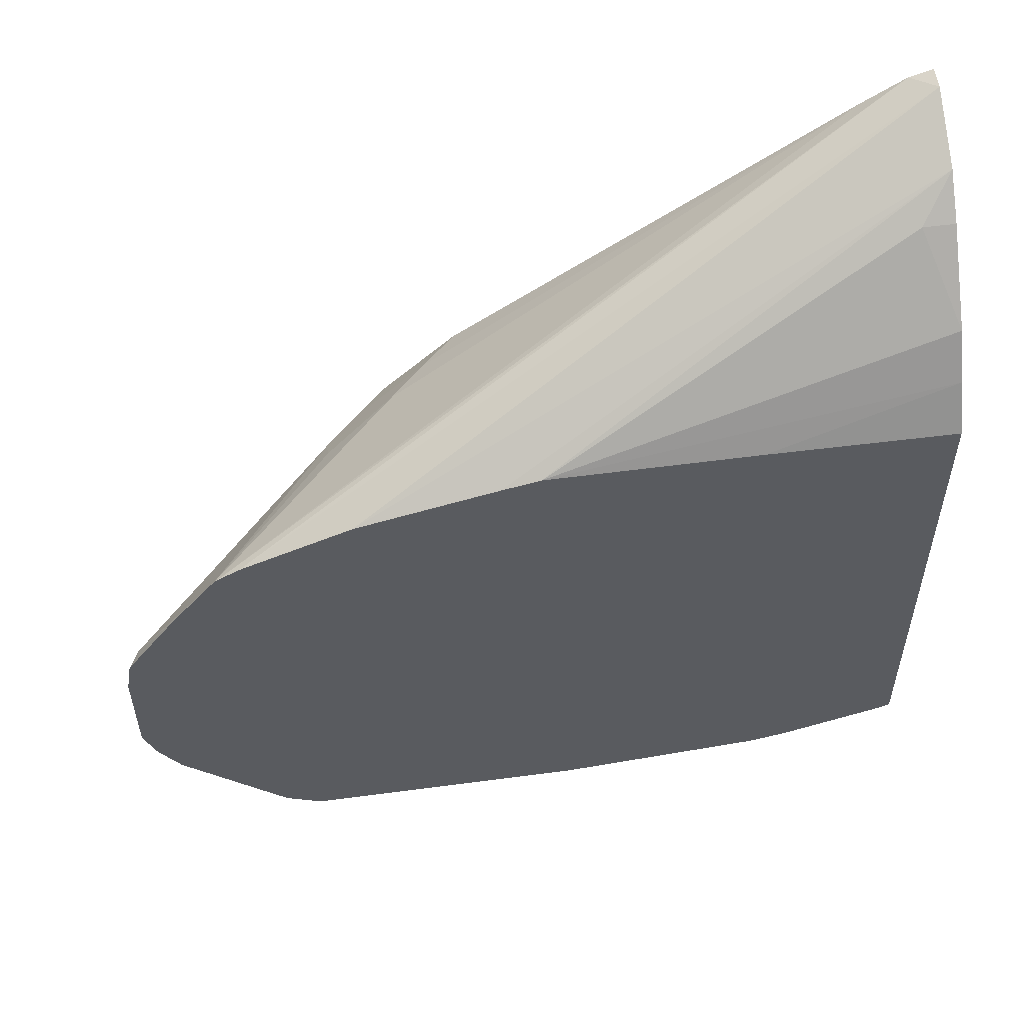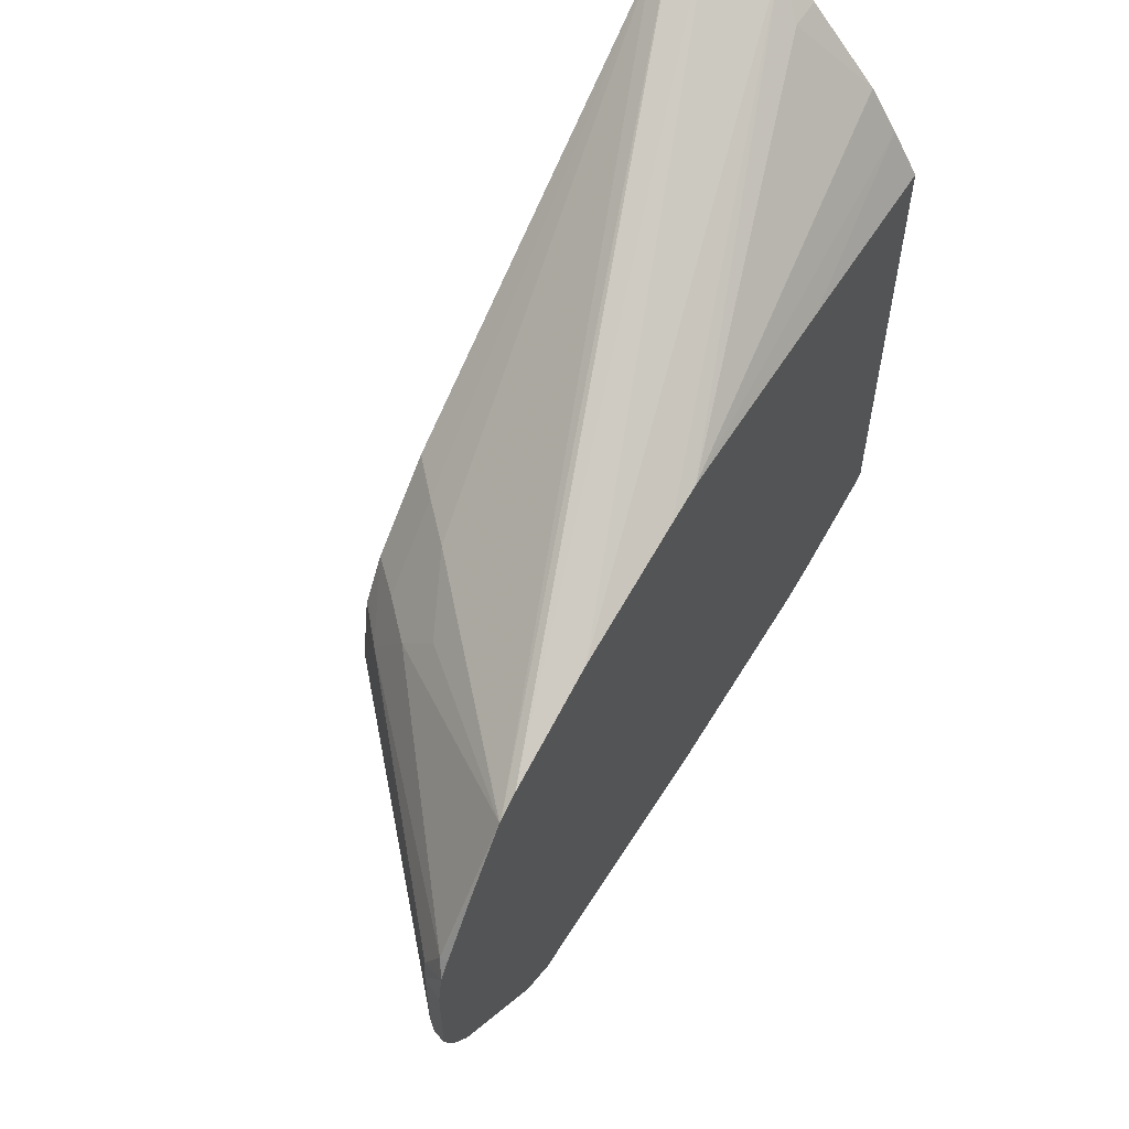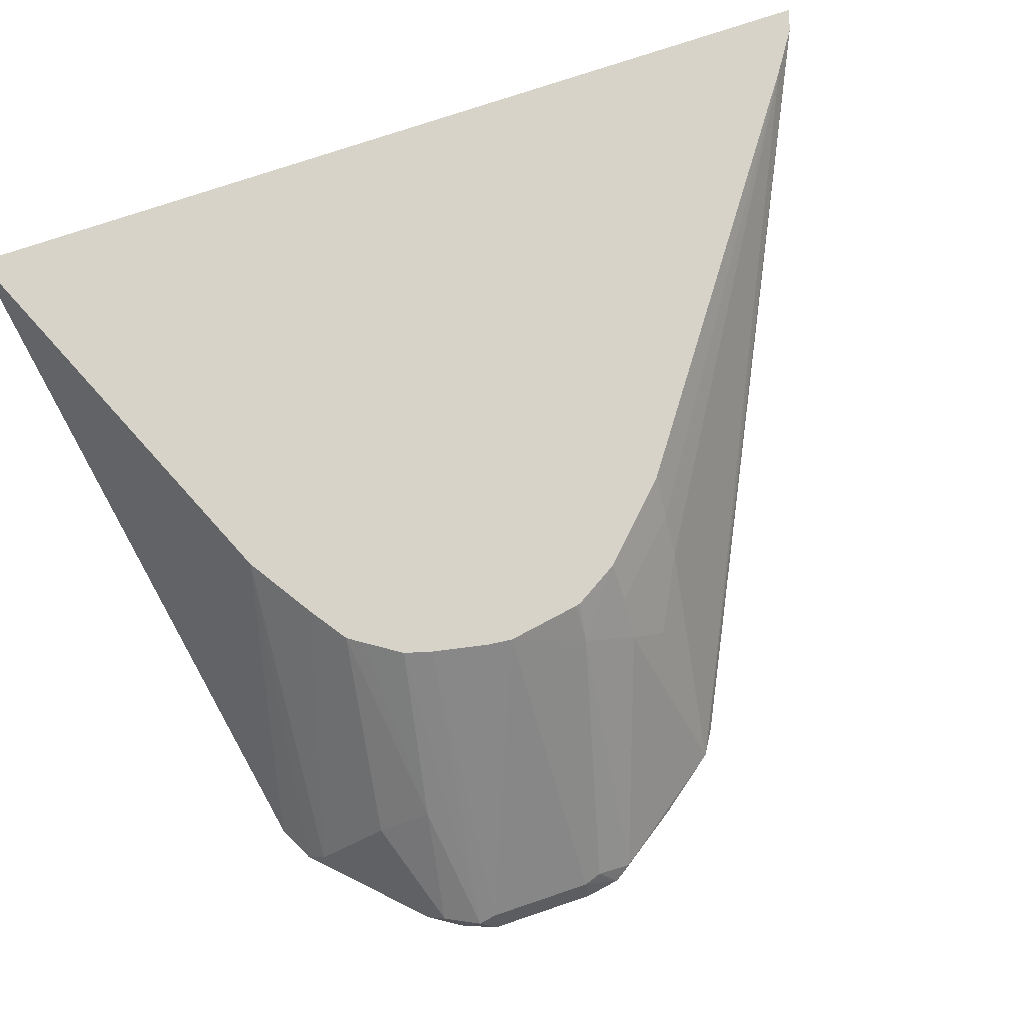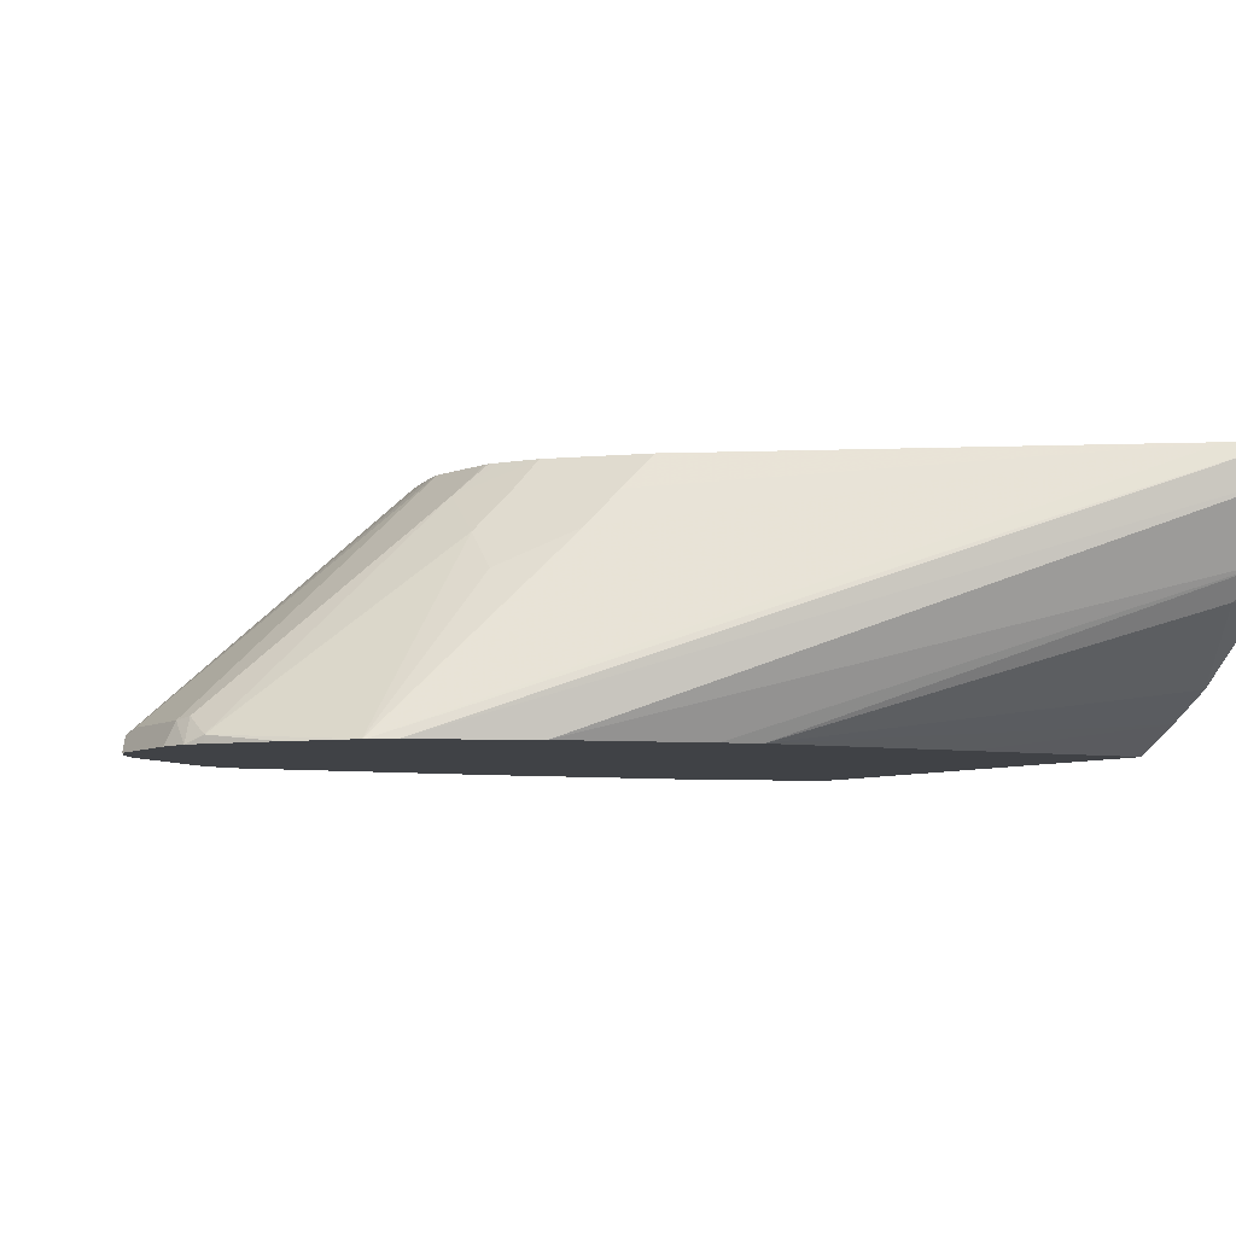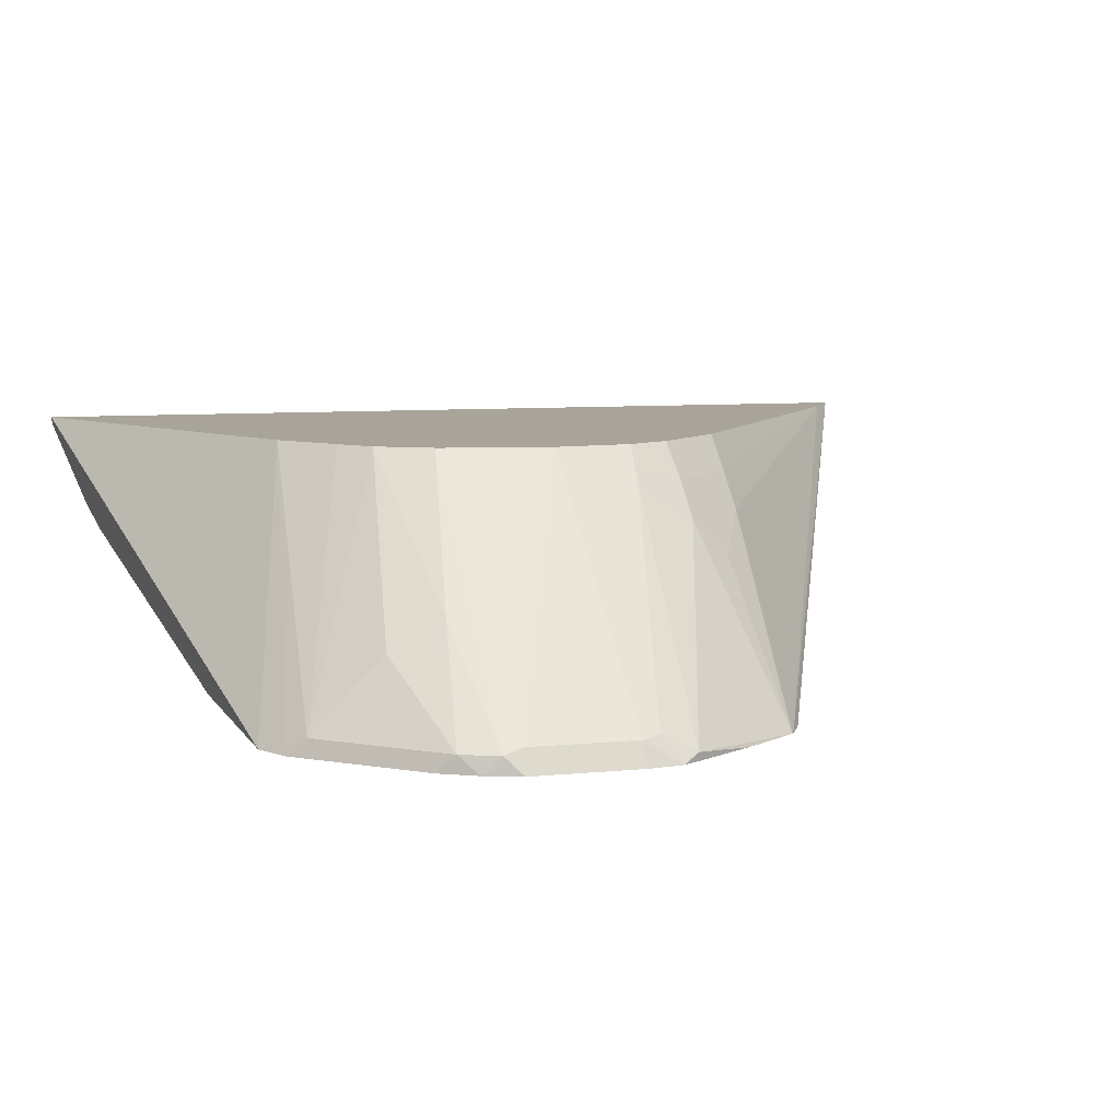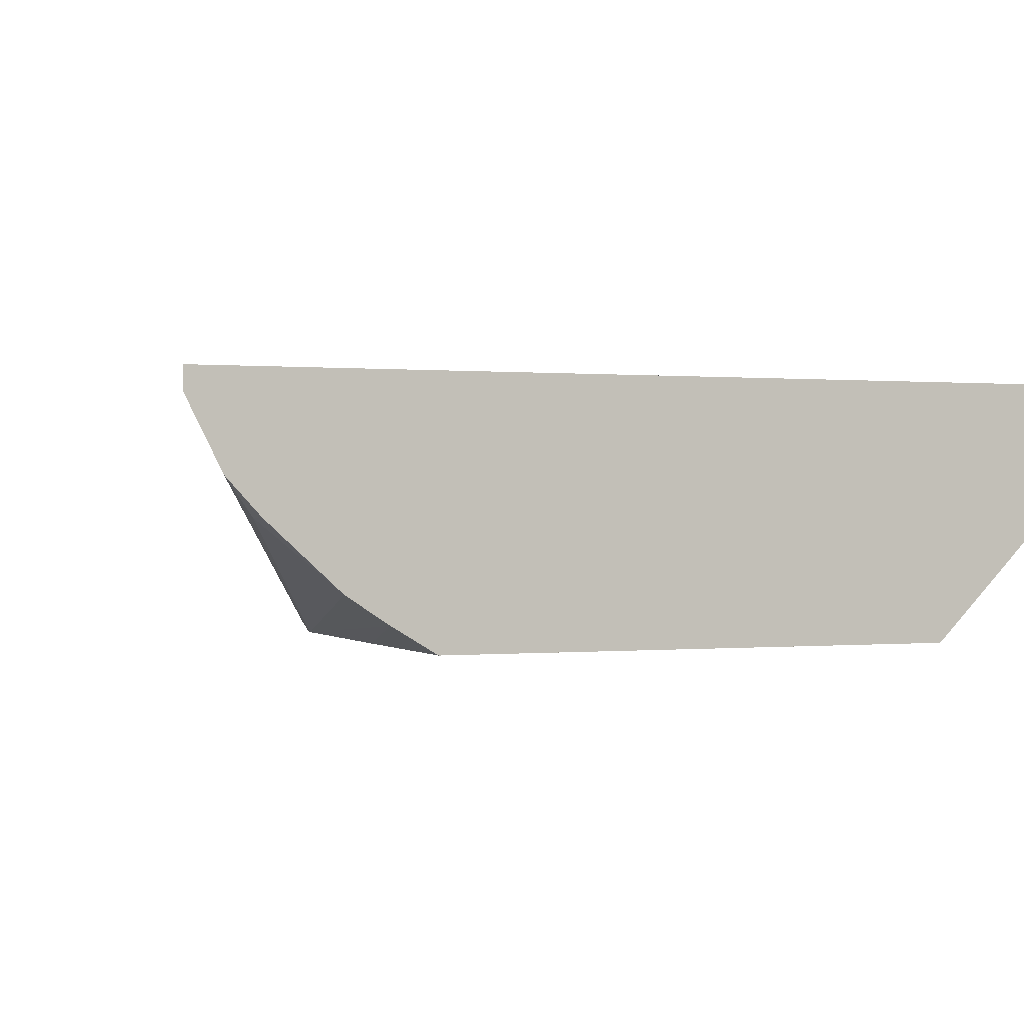
<metadata>
{"format":"obj","ext":"obj","renderer":"f3d","projection":"perspective","resolution":1024,"background":"white","views":[{"elev":55.6,"azim":-8.0,"up":"+Z"},{"elev":59.5,"azim":-58.1,"up":"+Z"},{"elev":76.0,"azim":-108.6,"up":"+Y"},{"elev":-6.2,"azim":-29.0,"up":"+Y"},{"elev":7.1,"azim":-107.0,"up":"+Y"},{"elev":0.1,"azim":68.7,"up":"+Y"}]}
</metadata>
<code>
v -0.65 -0.4564 0.01759
v -0.6443 -0.4452 0.01759
v -0.65 -0.4564 -0.0356
v -0.6471 -0.4564 0.03515
v -0.6414 -0.4437 0.02639
v -0.5228 -0.3304 0.01588
v -0.6443 -0.4452 -0.03511
v -0.6458 -0.4481 -0.04391
v -0.6437 -0.4564 -0.05223
v -0.6462 -0.4564 0.03668
v -0.6414 -0.4525 0.04391
v -0.533 -0.3456 0.05272
v -0.5214 -0.3304 0.003525
v -0.5166 -0.3304 0.05272
v -0.5158 -0.3304 -0.02464
v -0.5858 -0.3983 -0.05267
v -0.637 -0.4481 -0.06148
v -0.5118 -0.3304 -0.03861
v -0.6432 -0.4564 -0.05317
v -0.6414 -0.4564 0.04391
v -0.6199 -0.4564 0.07518
v -0.5971 -0.4564 0.1051
v -0.536 -0.3646 0.07904
v -0.5184 -0.3471 0.07904
v -0.5026 -0.3304 0.07725
v -0.5131 -0.3304 0.05982
v -0.5161 -0.3304 0.05474
v -0.5004 -0.3304 -0.05618
v -0.4951 -0.3304 -0.06413
v -0.5843 -0.413 -0.07905
v -0.5967 -0.4564 -0.1059
v -0.6329 -0.4564 -0.06979
v -0.6019 -0.4305 -0.07905
v -0.5843 -0.4481 -0.1142
v -0.536 -0.3822 0.09661
v -0.596 -0.4564 0.1059
v -0.5008 -0.3646 0.1142
v -0.4832 -0.3471 0.1142
v -0.4657 -0.3304 0.1142
v -0.4762 -0.3304 -0.07729
v -0.5801 -0.4564 -0.1225
v -0.4424 -0.3304 -0.09926
v -0.5845 -0.4564 0.1128
v -0.2502 -0.3304 0.2678
v -0.2713 -0.3304 0.2537
v -0.5618 -0.4564 -0.1315
v -0.2387 -0.3304 -0.1873
v -0.5289 -0.4564 0.1362
v -0.2387 -0.3419 0.2716
v -0.2387 -0.3304 0.2716
v -0.2387 -0.3339 -0.1869
v -0.2387 -0.3793 -0.1691
v -0.4213 -0.4564 -0.1315
v -0.4586 -0.4564 0.1538
v -0.2387 -0.3771 0.254
v -0.2387 -0.3939 -0.1618
v -0.3159 -0.4564 -0.123
v -0.4394 -0.4564 0.1582
v -0.2548 -0.3954 0.2372
v -0.2387 -0.3954 0.2372
v -0.2387 -0.4509 -0.1056
v -0.2437 -0.4564 -0.1025
v -0.2961 -0.4564 -0.1186
v -0.2987 -0.4564 -0.1192
v -0.3334 -0.4564 0.1582
v -0.2387 -0.443 0.1794
v -0.2387 -0.429 0.2006
v -0.2387 -0.4564 -0.1
v -0.2387 -0.4564 0.1571
f 29 34 30
f 30 34 33
f 25 38 39
f 34 40 42
f 29 40 34
f 34 42 41
f 37 45 38
f 36 44 45
f 36 45 37
f 38 45 39
f 41 42 46
f 24 38 25
f 42 47 46
f 36 43 44
f 23 38 24
f 16 30 17
f 23 35 37
f 22 37 35
f 22 36 37
f 22 35 23
f 17 34 31
f 17 33 34
f 17 30 33
f 17 32 19
f 17 31 32
f 16 29 30
f 16 28 29
f 16 18 28
f 12 27 14
f 43 48 49
f 23 37 38
f 43 49 44
f 56 63 64
f 46 47 51
f 12 26 27
f 65 69 66
f 61 68 62
f 59 67 60
f 58 67 59
f 58 66 67
f 58 65 66
f 56 64 57
f 56 62 63
f 56 61 62
f 55 59 60
f 55 58 59
f 54 58 55
f 53 56 57
f 44 49 50
f 52 56 53
f 48 54 55
f 47 52 51
f 47 56 52
f 47 61 56
f 47 68 61
f 47 69 68
f 47 66 69
f 47 67 66
f 47 60 67
f 47 55 60
f 47 49 55
f 47 50 49
f 46 52 53
f 46 51 52
f 48 55 49
f 12 25 26
f 31 34 41
f 12 23 24
f 3 7 8
f 2 4 5
f 2 6 7
f 2 5 6
f 1 4 2
f 1 10 4
f 1 20 10
f 1 21 20
f 1 22 21
f 1 36 22
f 1 43 36
f 1 48 43
f 1 54 48
f 1 58 54
f 1 69 65
f 1 68 69
f 1 62 68
f 12 24 25
f 1 2 7
f 1 7 3
f 1 3 9
f 1 9 19
f 1 19 32
f 3 8 9
f 1 32 31
f 1 41 46
f 1 46 53
f 1 53 57
f 1 57 64
f 1 64 63
f 1 63 62
f 1 31 41
f 4 10 11
f 1 65 58
f 5 11 12
f 6 18 15
f 6 15 13
f 7 15 8
f 7 13 15
f 11 23 12
f 8 17 9
f 6 28 18
f 8 15 18
f 9 17 19
f 10 20 11
f 11 20 21
f 11 21 22
f 11 22 23
f 4 11 5
f 8 18 16
f 6 29 28
f 8 16 17
f 5 12 6
f 6 40 29
f 6 13 7
f 6 12 14
f 6 14 27
f 6 27 26
f 6 25 39
f 6 26 25
f 6 45 44
f 6 44 50
f 6 50 47
f 6 47 42
f 6 42 40
f 6 39 45

</code>
